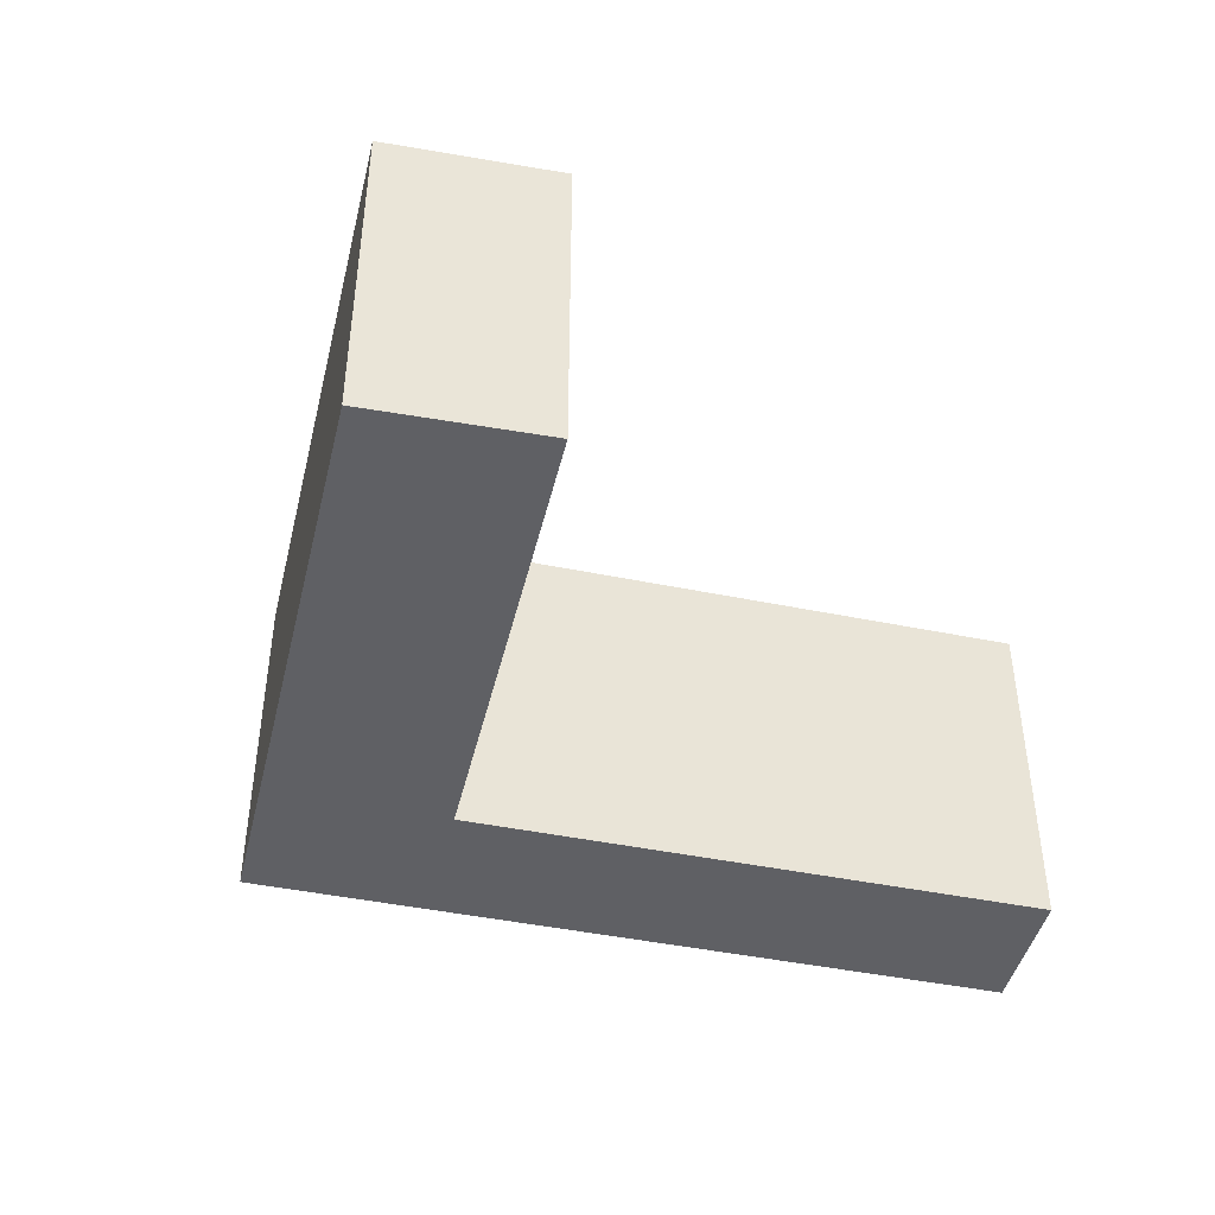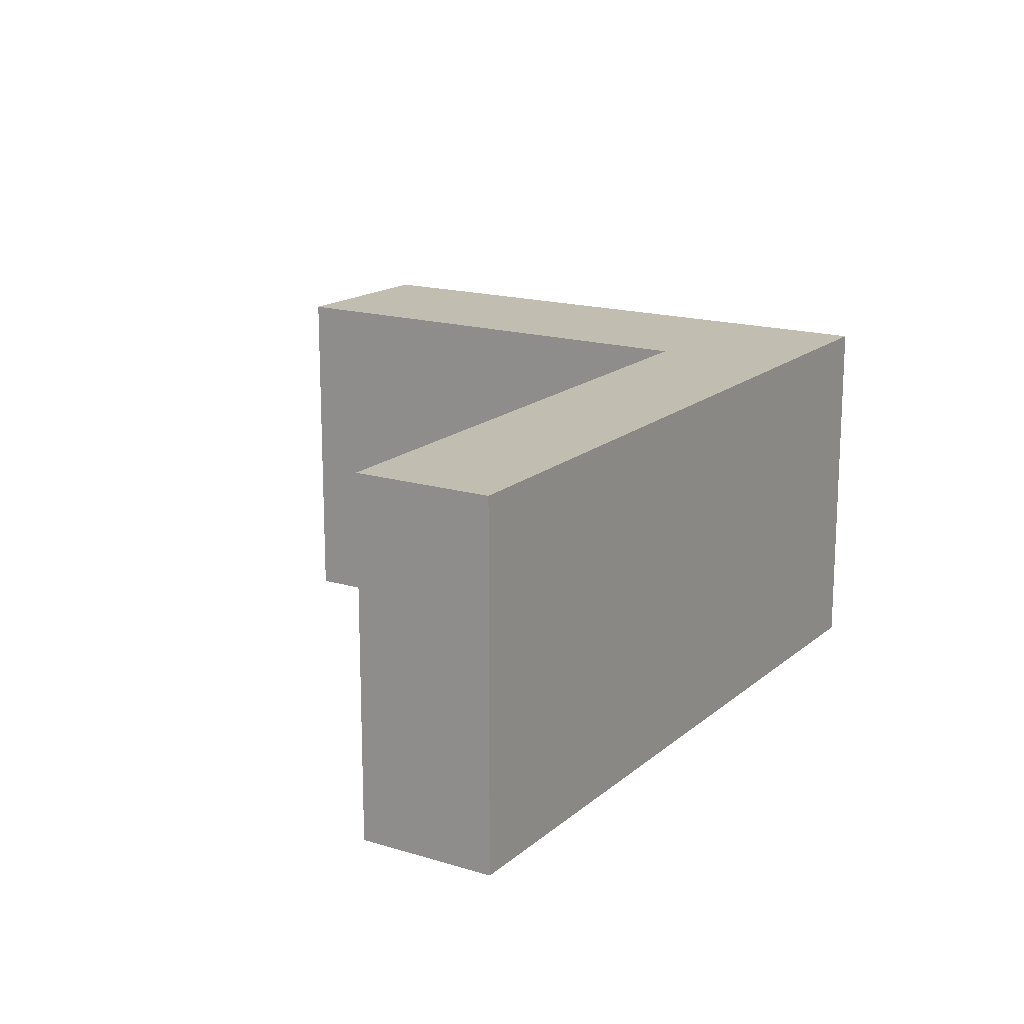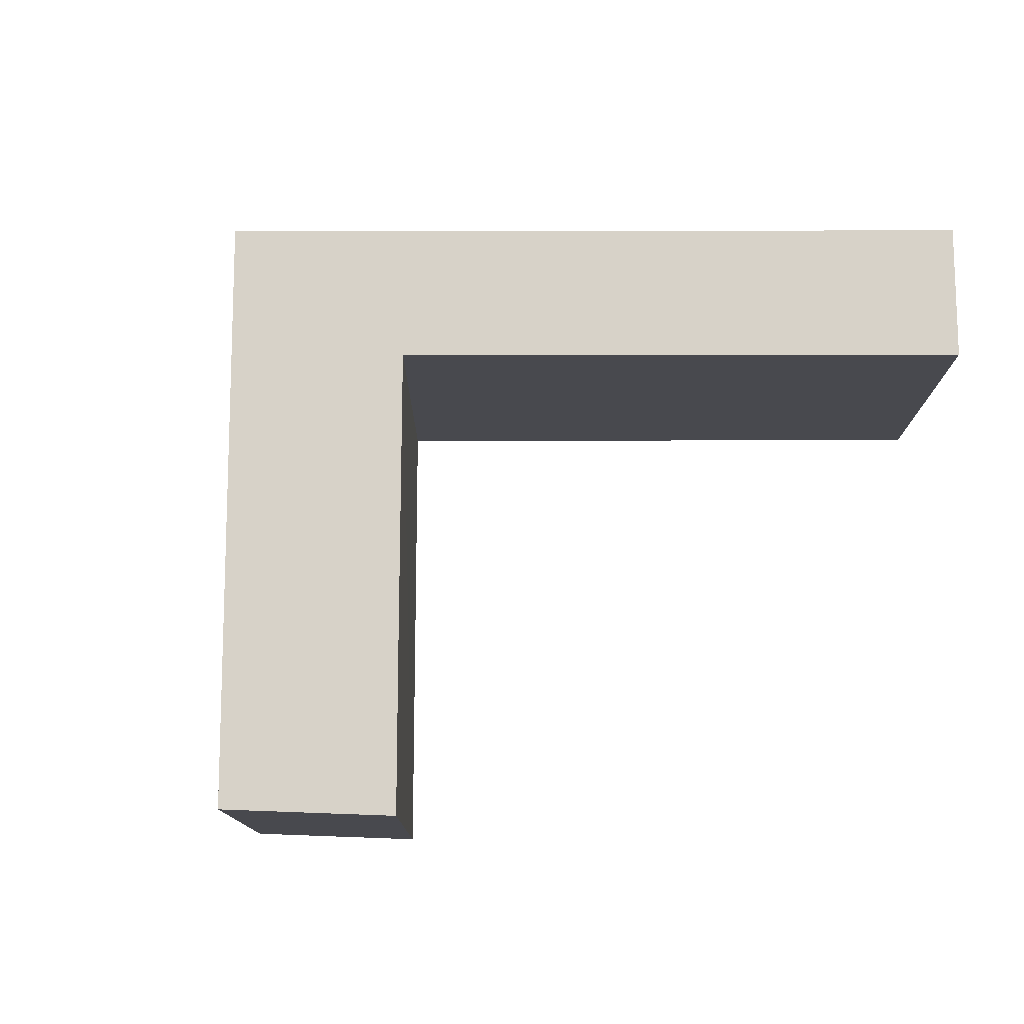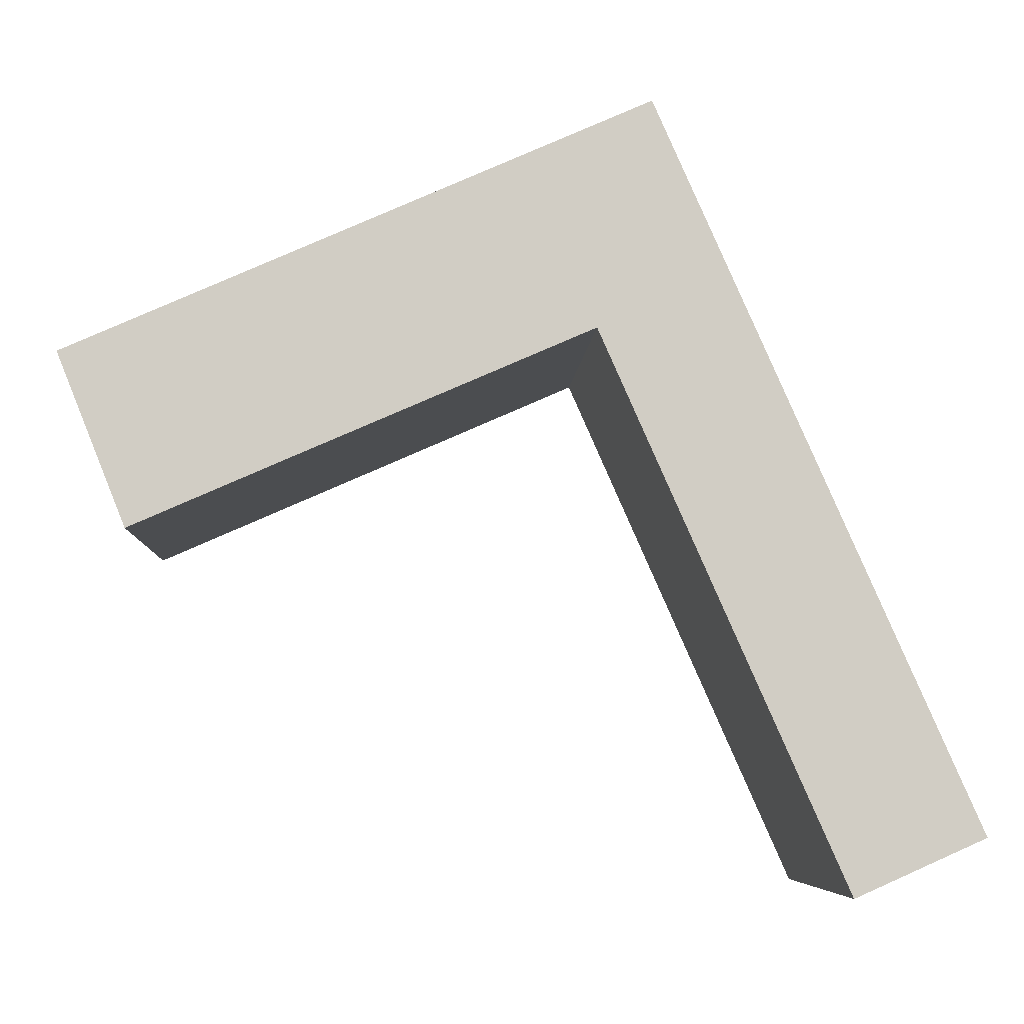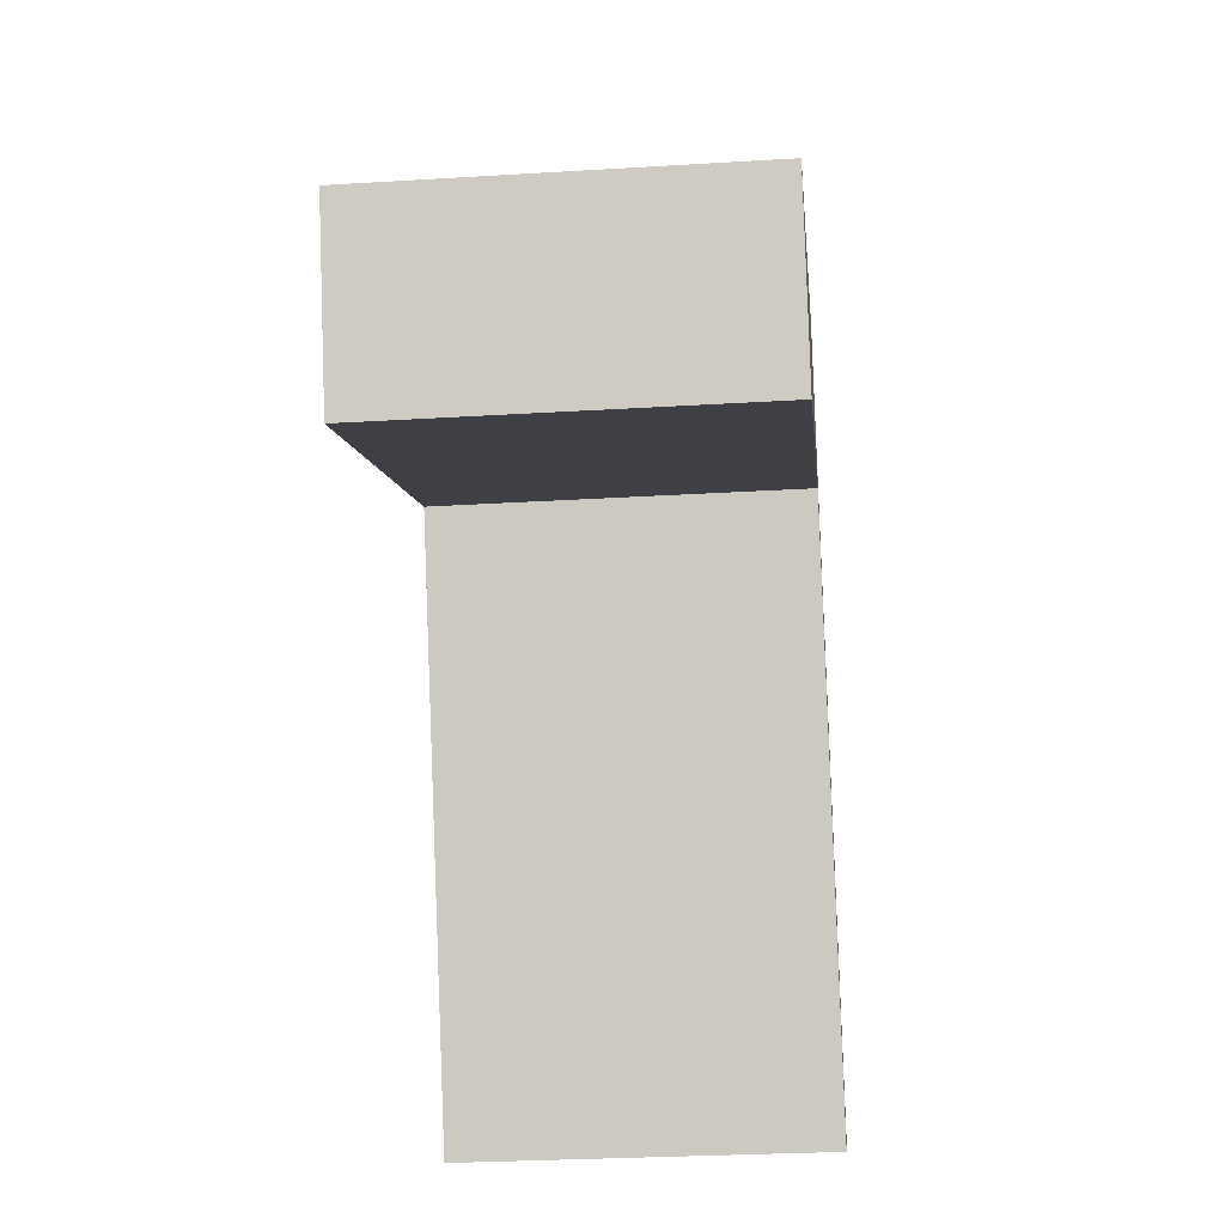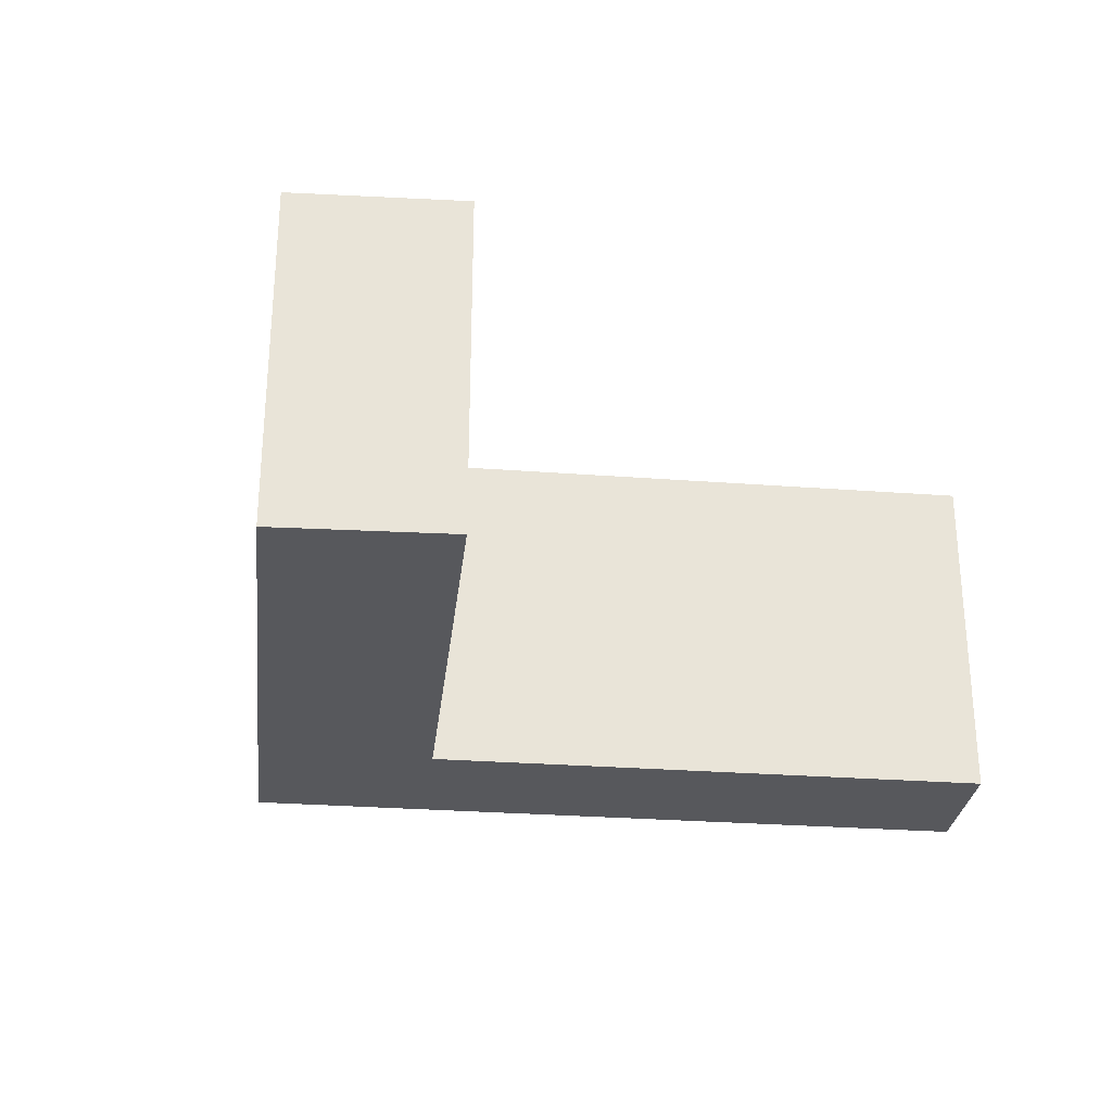
<metadata>
{"format":"obj","ext":"obj","renderer":"f3d","projection":"perspective","resolution":1024,"background":"white","views":[{"elev":-44.6,"azim":100.4,"up":"+Y"},{"elev":16.8,"azim":-124.4,"up":"+Y"},{"elev":77.3,"azim":113.8,"up":"+Y"},{"elev":-6.1,"azim":177.1,"up":"+Z"},{"elev":-28.8,"azim":95.2,"up":"+Z"},{"elev":-28.7,"azim":107.4,"up":"+Y"}]}
</metadata>
<code>
v  0 2.656 1.626e-16
v  2.718 2.656 3.584
v  0.946 2.656 -0.419
v  2.317 2.656 5.237
v  6.508 2.656 3.383
v  4.882 2.656 2.638
v  6.013 2.656 2.141
v  6.013 -1.311e-16 2.141
v  2.718 -2.195e-16 3.584
v  4.882 -1.615e-16 2.638
v  0.946 2.566e-17 -0.419
v  0 0 0
v  2.317 -3.207e-16 5.237
v  6.508 -2.071e-16 3.383
g defaultobject
f 1 2 3
f 2 1 4
f 2 4 5
f 6 5 7
f 5 6 2
f 8 6 7
f 6 8 2
f 2 8 9
f 9 8 10
f 11 1 3
f 1 11 12
f 9 3 2
f 3 9 11
f 12 4 1
f 4 12 13
f 13 5 4
f 5 13 14
f 14 7 5
f 7 14 8
f 11 13 12
f 13 11 9
f 13 9 14
f 14 9 10
f 14 10 8

</code>
